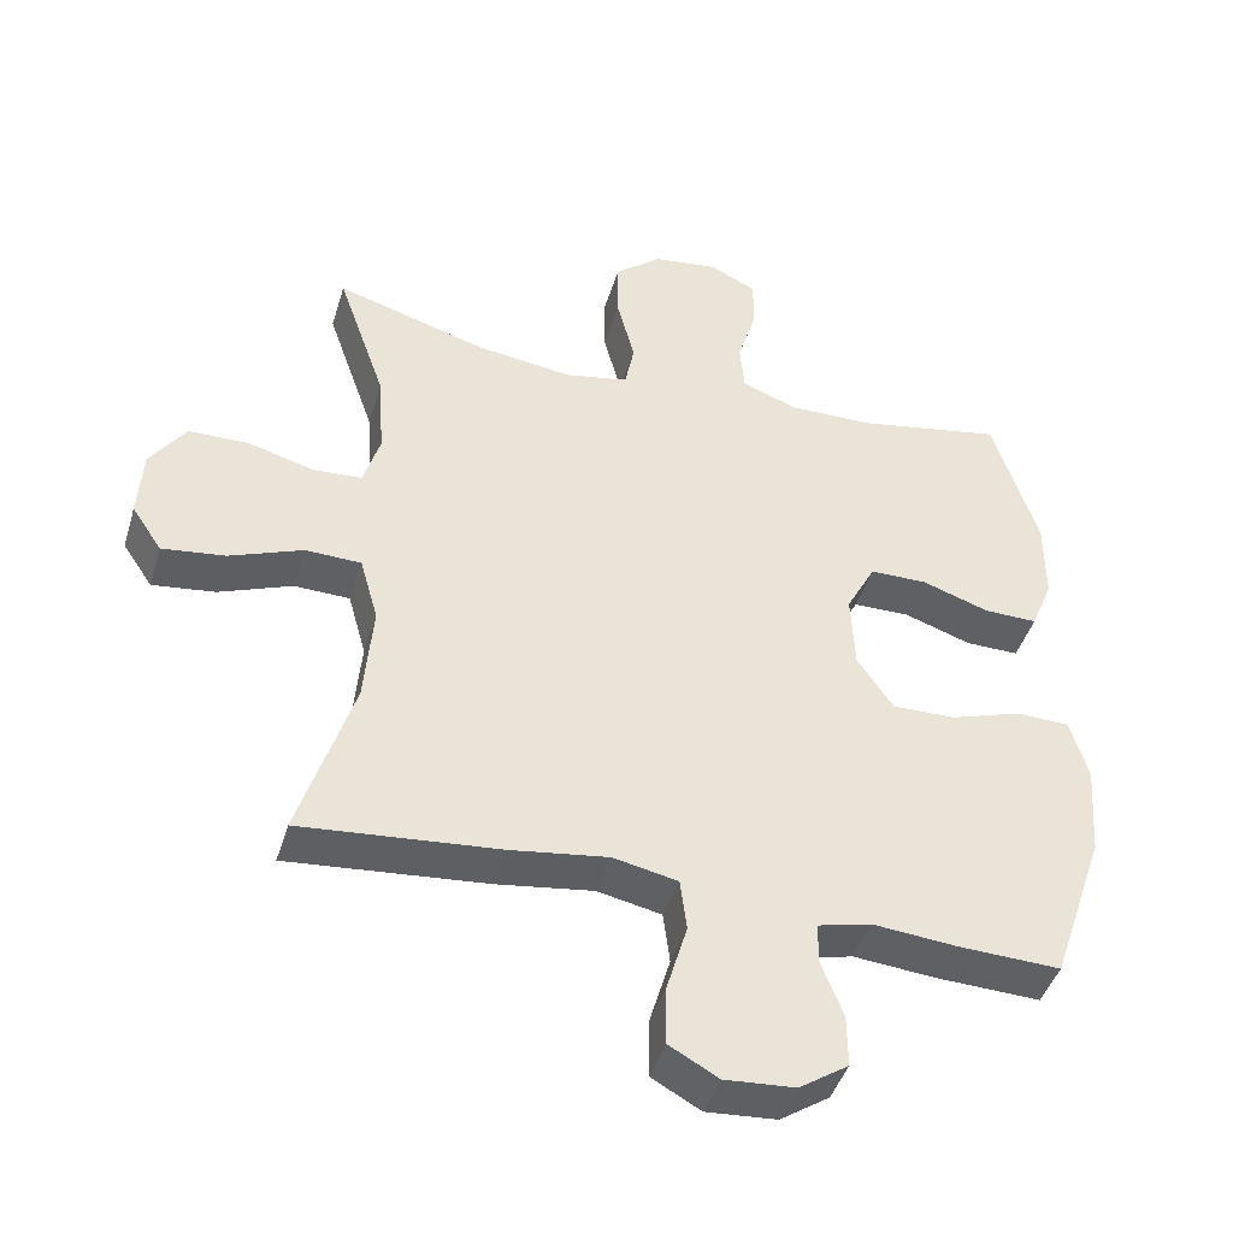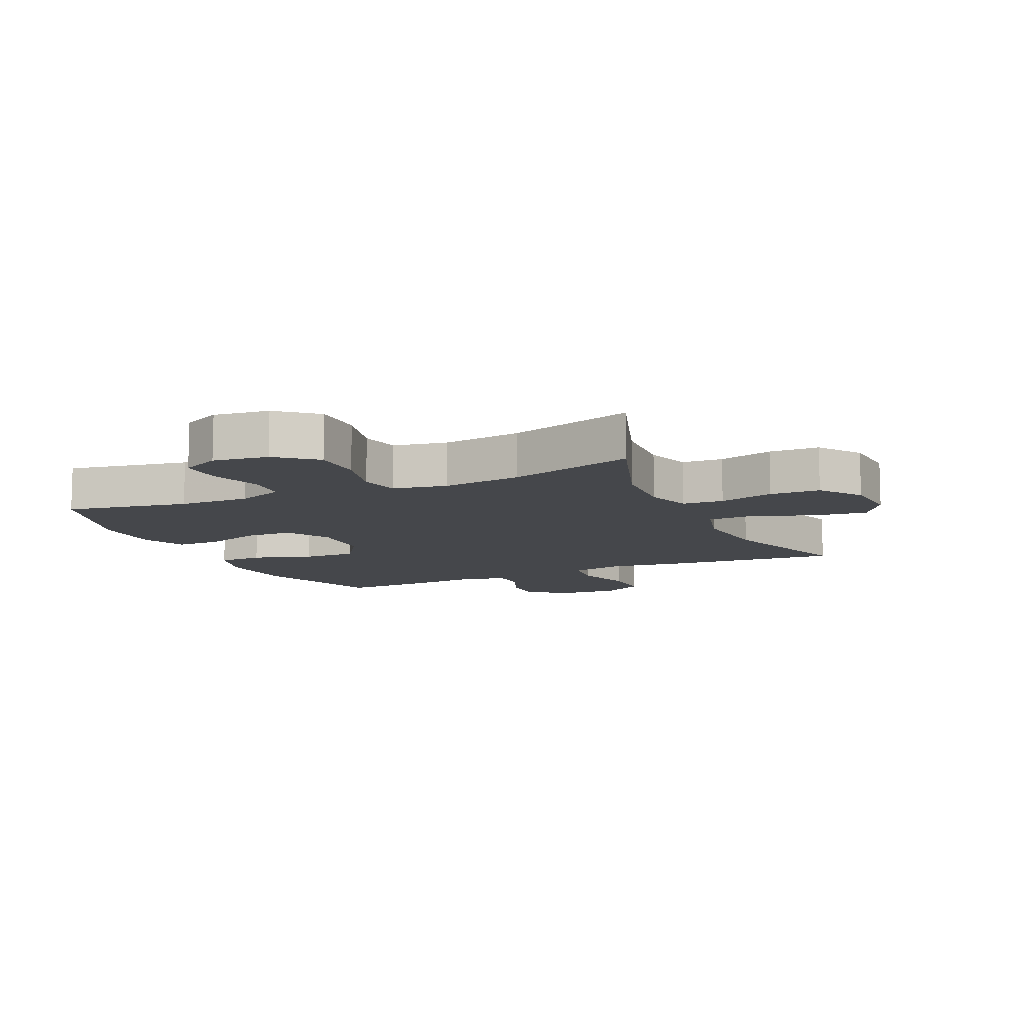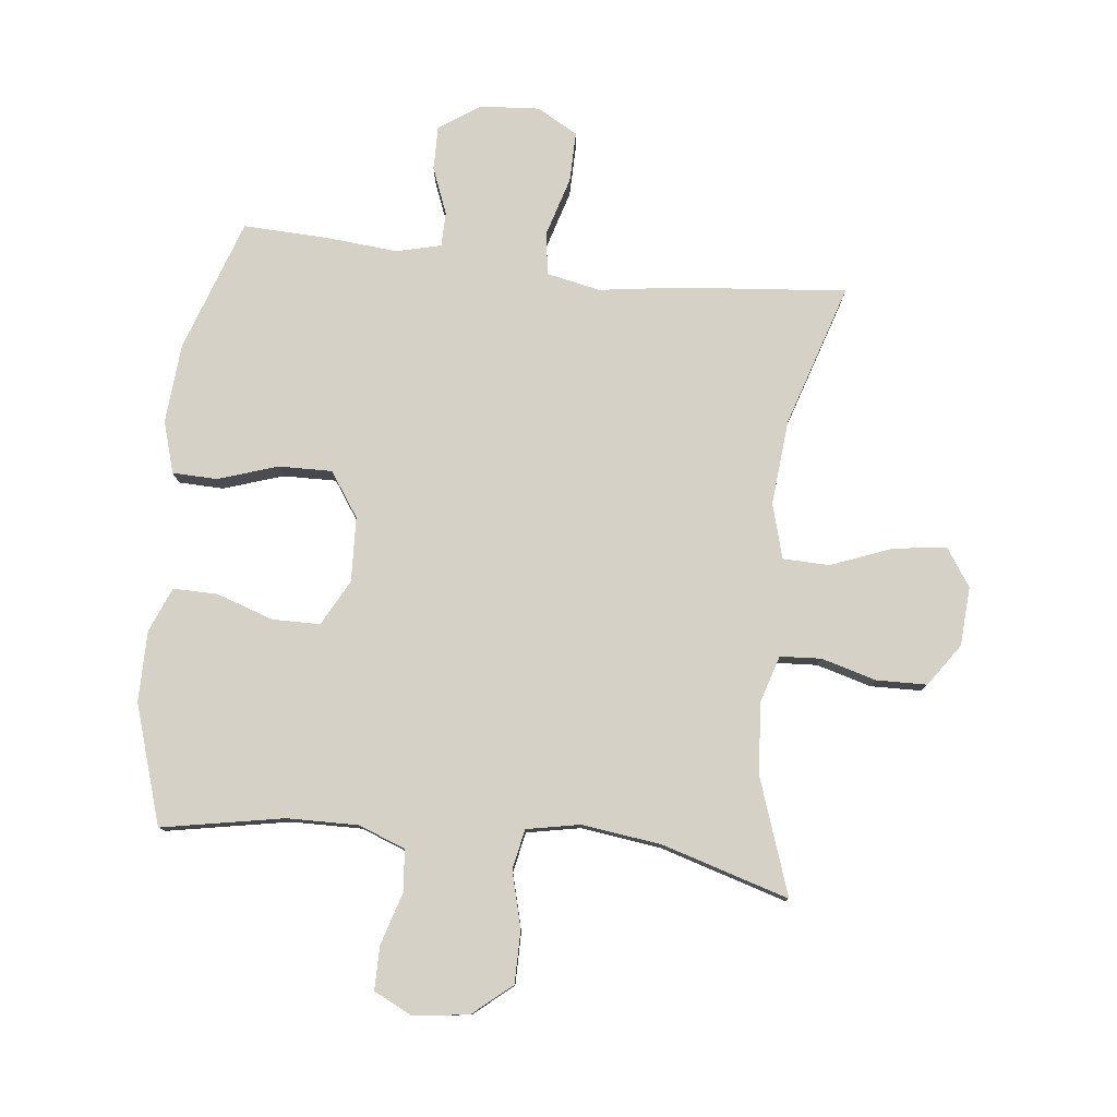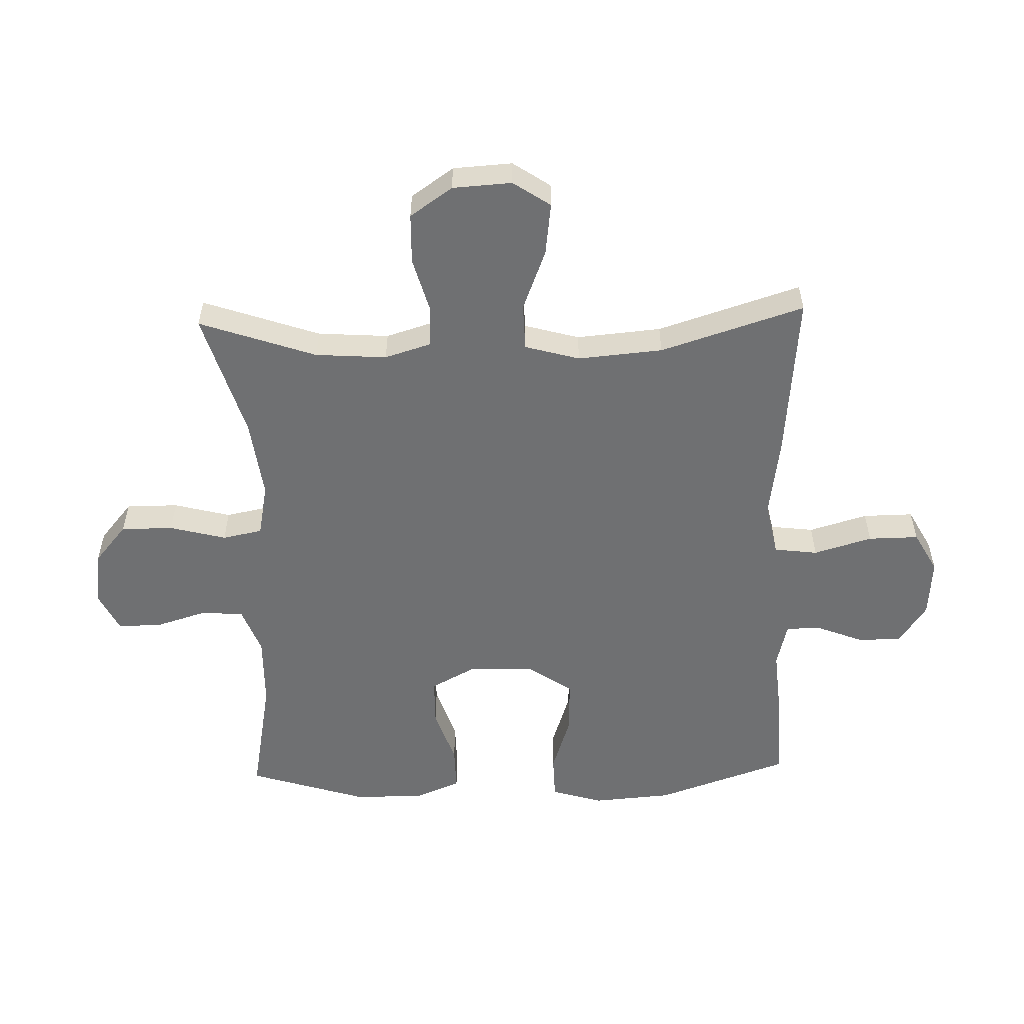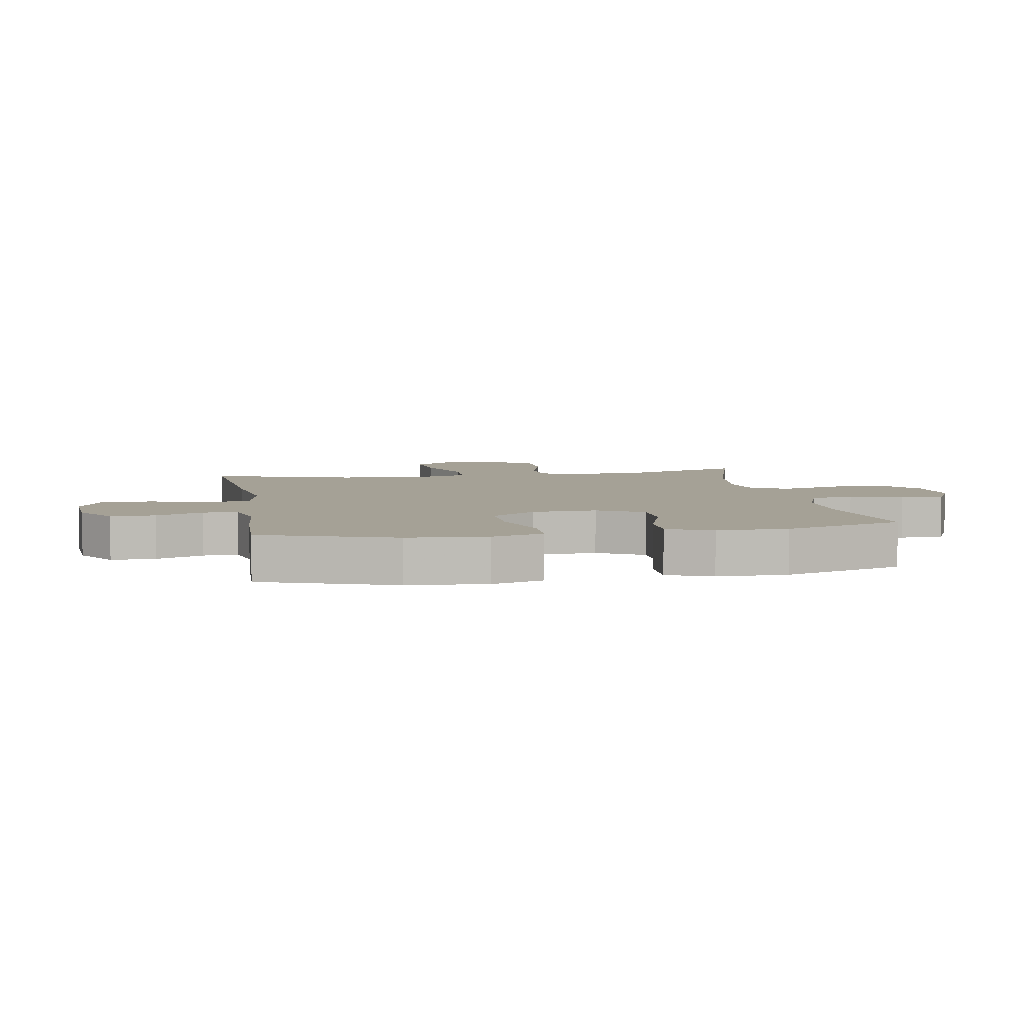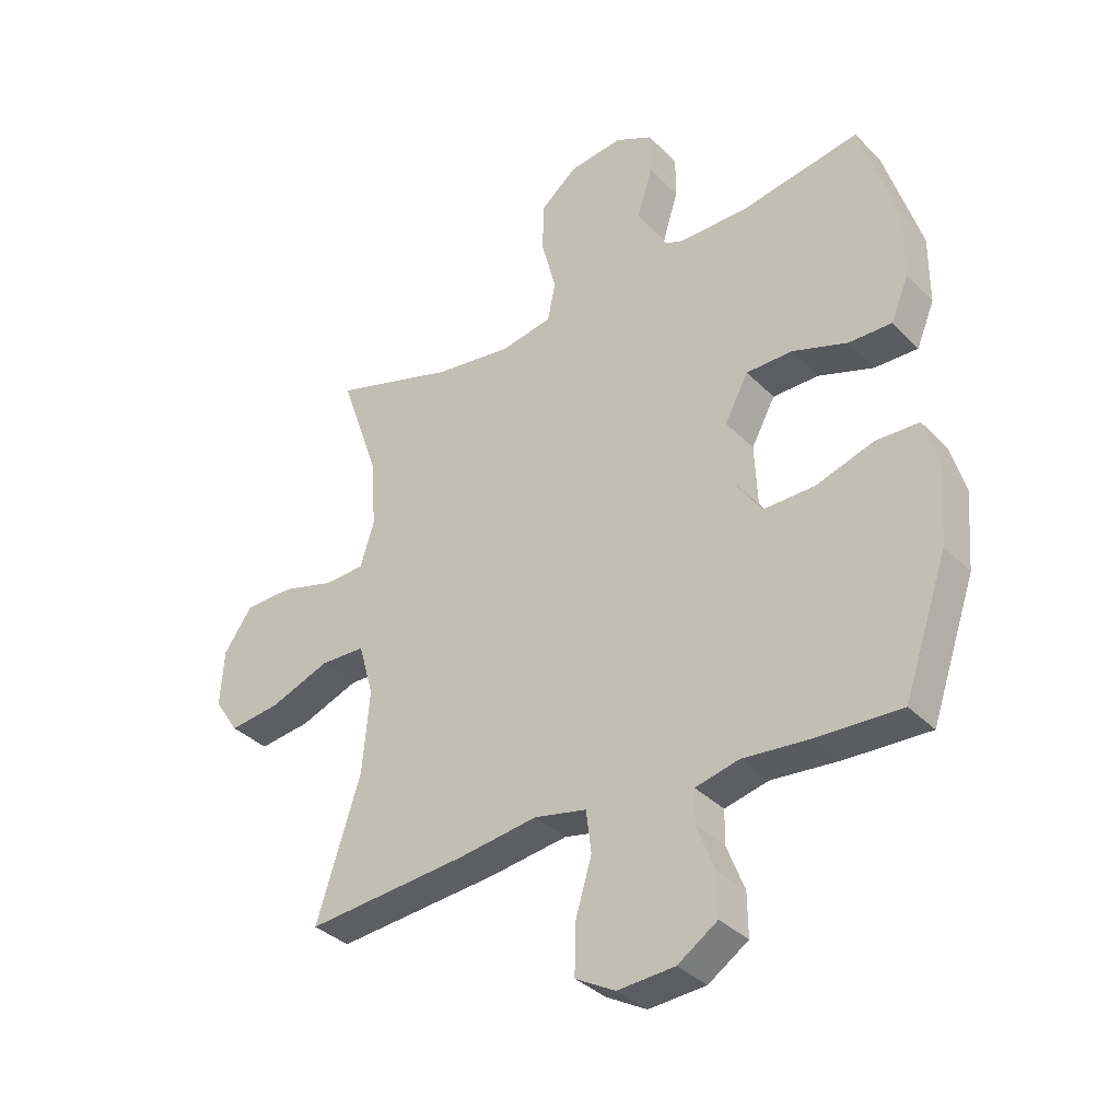
<metadata>
{"format":"obj","ext":"obj","renderer":"f3d","projection":"perspective","resolution":1024,"background":"white","views":[{"elev":-43.7,"azim":163.4,"up":"+Z"},{"elev":-10.3,"azim":24.8,"up":"+Y"},{"elev":79.0,"azim":6.4,"up":"+Y"},{"elev":-54.9,"azim":91.7,"up":"+Y"},{"elev":6.0,"azim":-100.0,"up":"+Y"},{"elev":-35.1,"azim":-142.7,"up":"+Z"}]}
</metadata>
<code>
v -0.5 0.07 -0.5
v -0.574 0.07 -0.284
v -0.584 0.07 -0.155
v -0.559 0.07 -0.071
v -0.486 0.07 -0.069
v -0.389 0.07 -0.101
v -0.302 0.07 -0.103
v -0.253 0.07 -0.031
v -0.248 0.07 0.074
v -0.288 0.07 0.149
v -0.366 0.07 0.15
v -0.458 0.07 0.119
v -0.531 0.07 0.118
v -0.561 0.07 0.191
v -0.561 0.07 0.306
v -0.5 0.07 0.5
v -0.301 0.07 0.463
v -0.185 0.07 0.461
v -0.109 0.07 0.49
v -0.103 0.07 0.558
v -0.129 0.07 0.643
v -0.129 0.07 0.714
v -0.066 0.07 0.745
v 0.024 0.07 0.733
v 0.087 0.07 0.68
v 0.087 0.07 0.595
v 0.063 0.07 0.503
v 0.076 0.07 0.438
v 0.163 0.07 0.421
v 0.293 0.07 0.438
v 0.5 0.07 0.5
v 0.434 0.07 0.31
v 0.426 0.07 0.194
v 0.449 0.07 0.119
v 0.516 0.07 0.115
v 0.606 0.07 0.14
v 0.688 0.07 0.138
v 0.736 0.07 0.069
v 0.742 0.07 -0.027
v 0.701 0.07 -0.088
v 0.615 0.07 -0.077
v 0.515 0.07 -0.038
v 0.439 0.07 -0.04
v 0.414 0.07 -0.129
v 0.426 0.07 -0.267
v 0.5 0.07 -0.5
v 0.228 0.07 -0.475
v 0.096 0.07 -0.456
v 0.008 0.07 -0.474
v -0.001 0.07 -0.545
v 0.027 0.07 -0.64
v 0.028 0.07 -0.722
v -0.039 0.07 -0.759
v -0.135 0.07 -0.752
v -0.202 0.07 -0.707
v -0.201 0.07 -0.635
v -0.171 0.07 -0.559
v -0.172 0.07 -0.503
v -0.245 0.07 -0.485
v -0.36 0.07 -0.495
v -0.5 0 -0.5
v -0.574 0 -0.284
v -0.584 0 -0.155
v -0.559 0 -0.071
v -0.486 0 -0.069
v -0.389 0 -0.101
v -0.302 0 -0.103
v -0.253 0 -0.031
v -0.248 0 0.074
v -0.288 0 0.149
v -0.366 0 0.15
v -0.458 0 0.119
v -0.531 0 0.118
v -0.561 0 0.191
v -0.561 0 0.306
v -0.5 0 0.5
v -0.301 0 0.463
v -0.185 0 0.461
v -0.109 0 0.49
v -0.103 0 0.558
v -0.129 0 0.643
v -0.129 0 0.714
v -0.066 0 0.745
v 0.024 0 0.733
v 0.087 0 0.68
v 0.087 0 0.595
v 0.063 0 0.503
v 0.076 0 0.438
v 0.163 0 0.421
v 0.293 0 0.438
v 0.5 0 0.5
v 0.434 0 0.31
v 0.426 0 0.194
v 0.449 0 0.119
v 0.516 0 0.115
v 0.606 0 0.14
v 0.688 0 0.138
v 0.736 0 0.069
v 0.742 0 -0.027
v 0.701 0 -0.088
v 0.615 0 -0.077
v 0.515 0 -0.038
v 0.439 0 -0.04
v 0.414 0 -0.129
v 0.426 0 -0.267
v 0.5 0 -0.5
v 0.228 0 -0.475
v 0.096 0 -0.456
v 0.008 0 -0.474
v -0.001 0 -0.545
v 0.027 0 -0.64
v 0.028 0 -0.722
v -0.039 0 -0.759
v -0.135 0 -0.752
v -0.202 0 -0.707
v -0.201 0 -0.635
v -0.171 0 -0.559
v -0.172 0 -0.503
v -0.245 0 -0.485
v -0.36 0 -0.495
f 59 60 1 2
f 58 59 2 3
f 54 55 56 57
f 54 57 58
f 53 54 58
f 50 51 52 53
f 49 50 53 58
f 48 49 58 3
f 45 46 47 48
f 44 45 48 3
f 39 40 41 42
f 39 42 43
f 38 39 43
f 35 36 37 38
f 34 35 38 43
f 33 34 43 44
f 30 31 32
f 29 30 32 33
f 28 29 33 44
f 24 25 26 27
f 22 23 24 27
f 20 21 22 27
f 19 20 27 28
f 18 19 28 44
f 14 15 16 17
f 11 12 13 14
f 10 11 14 17
f 9 10 17 18
f 3 4 5 6
f 3 6 7
f 44 3 7
f 8 9 18 44
f 7 8 44
f 62 61 120 119
f 63 62 119 118
f 117 116 115 114
f 118 117 114
f 118 114 113
f 113 112 111 110
f 118 113 110 109
f 63 118 109 108
f 108 107 106 105
f 63 108 105 104
f 102 101 100 99
f 103 102 99
f 103 99 98
f 98 97 96 95
f 103 98 95 94
f 104 103 94 93
f 92 91 90
f 93 92 90 89
f 104 93 89 88
f 87 86 85 84
f 87 84 83 82
f 87 82 81 80
f 88 87 80 79
f 104 88 79 78
f 77 76 75 74
f 74 73 72 71
f 77 74 71 70
f 78 77 70 69
f 66 65 64 63
f 67 66 63
f 67 63 104
f 104 78 69 68
f 104 68 67
f 1 61 62 2
f 2 62 63 3
f 3 63 64 4
f 4 64 65 5
f 5 65 66 6
f 6 66 67 7
f 7 67 68 8
f 8 68 69 9
f 9 69 70 10
f 10 70 71 11
f 11 71 72 12
f 12 72 73 13
f 13 73 74 14
f 14 74 75 15
f 15 75 76 16
f 16 76 77 17
f 17 77 78 18
f 18 78 79 19
f 19 79 80 20
f 20 80 81 21
f 21 81 82 22
f 22 82 83 23
f 23 83 84 24
f 24 84 85 25
f 25 85 86 26
f 26 86 87 27
f 27 87 88 28
f 28 88 89 29
f 29 89 90 30
f 30 90 91 31
f 31 91 92 32
f 32 92 93 33
f 33 93 94 34
f 34 94 95 35
f 35 95 96 36
f 36 96 97 37
f 37 97 98 38
f 38 98 99 39
f 39 99 100 40
f 40 100 101 41
f 41 101 102 42
f 42 102 103 43
f 43 103 104 44
f 44 104 105 45
f 45 105 106 46
f 46 106 107 47
f 47 107 108 48
f 48 108 109 49
f 49 109 110 50
f 50 110 111 51
f 51 111 112 52
f 52 112 113 53
f 53 113 114 54
f 54 114 115 55
f 55 115 116 56
f 56 116 117 57
f 57 117 118 58
f 58 118 119 59
f 59 119 120 60
f 60 120 61 1

</code>
